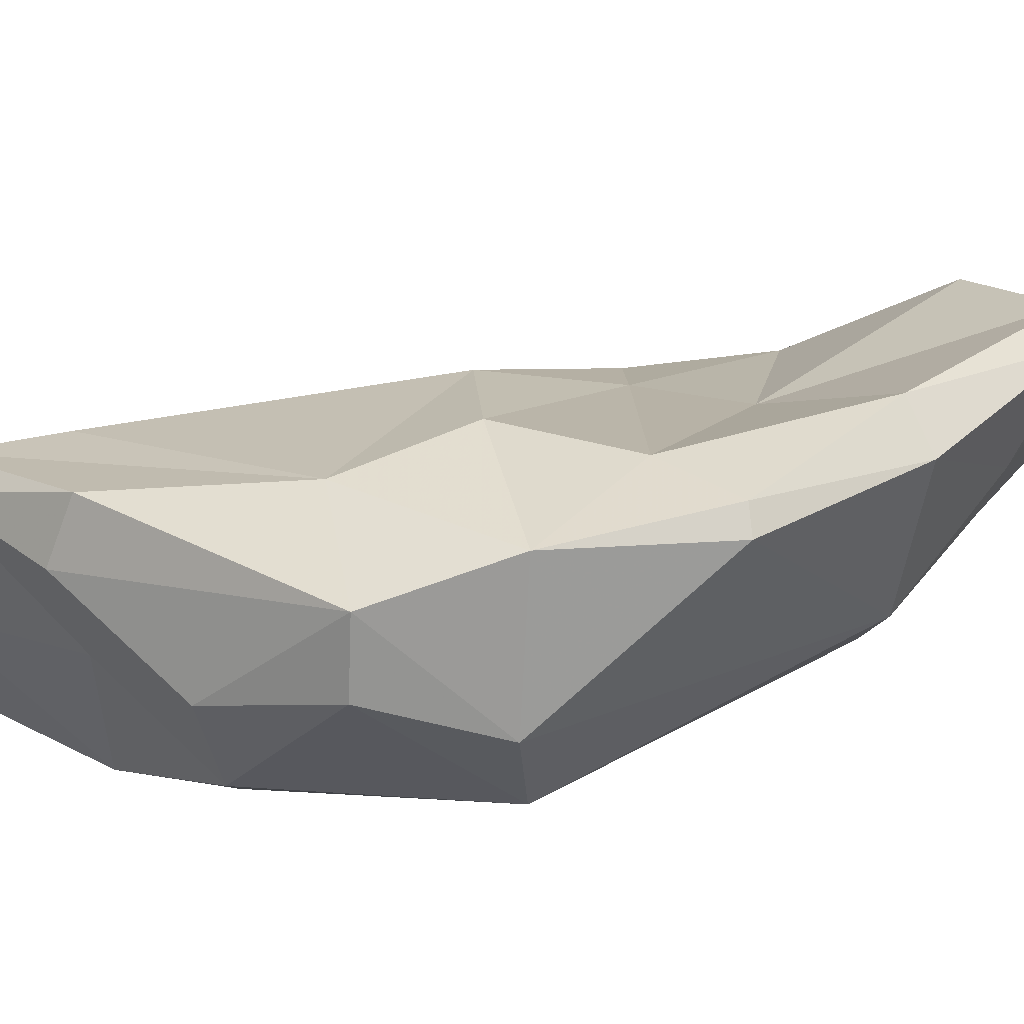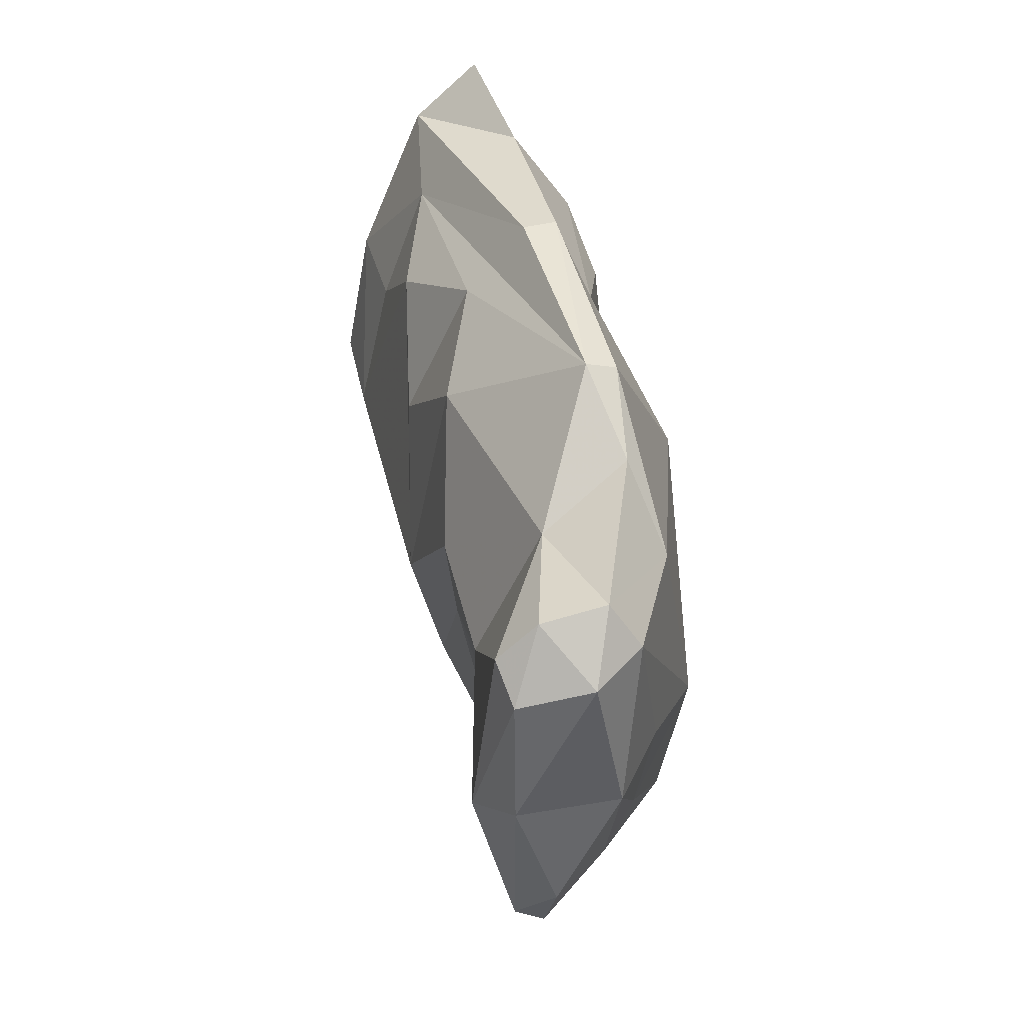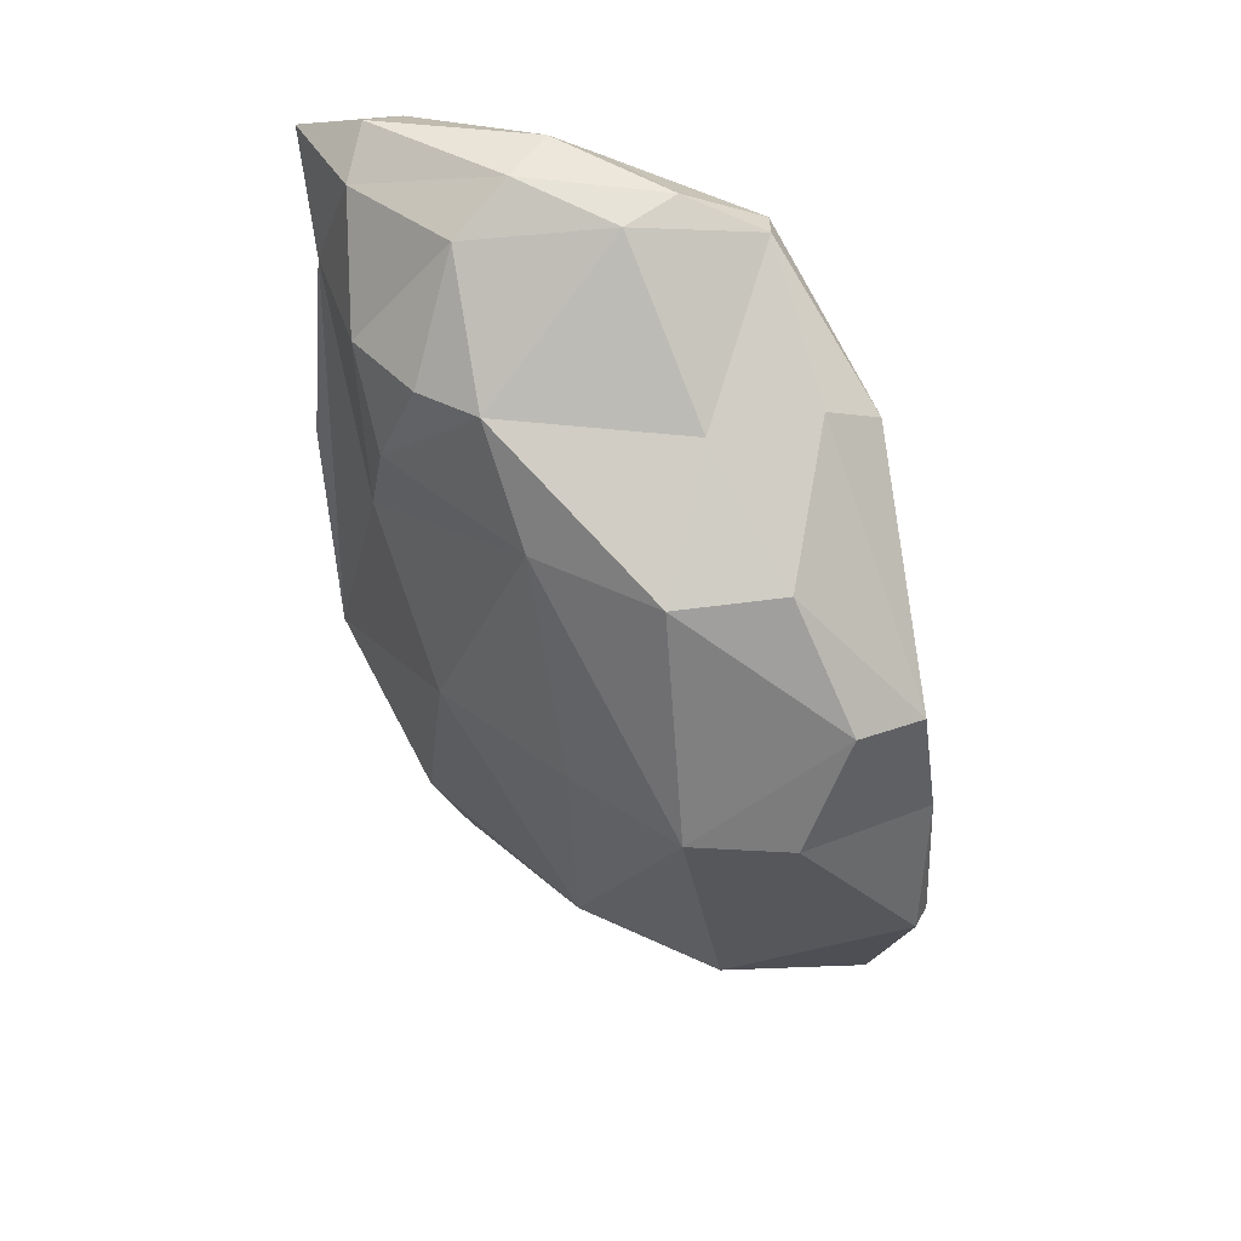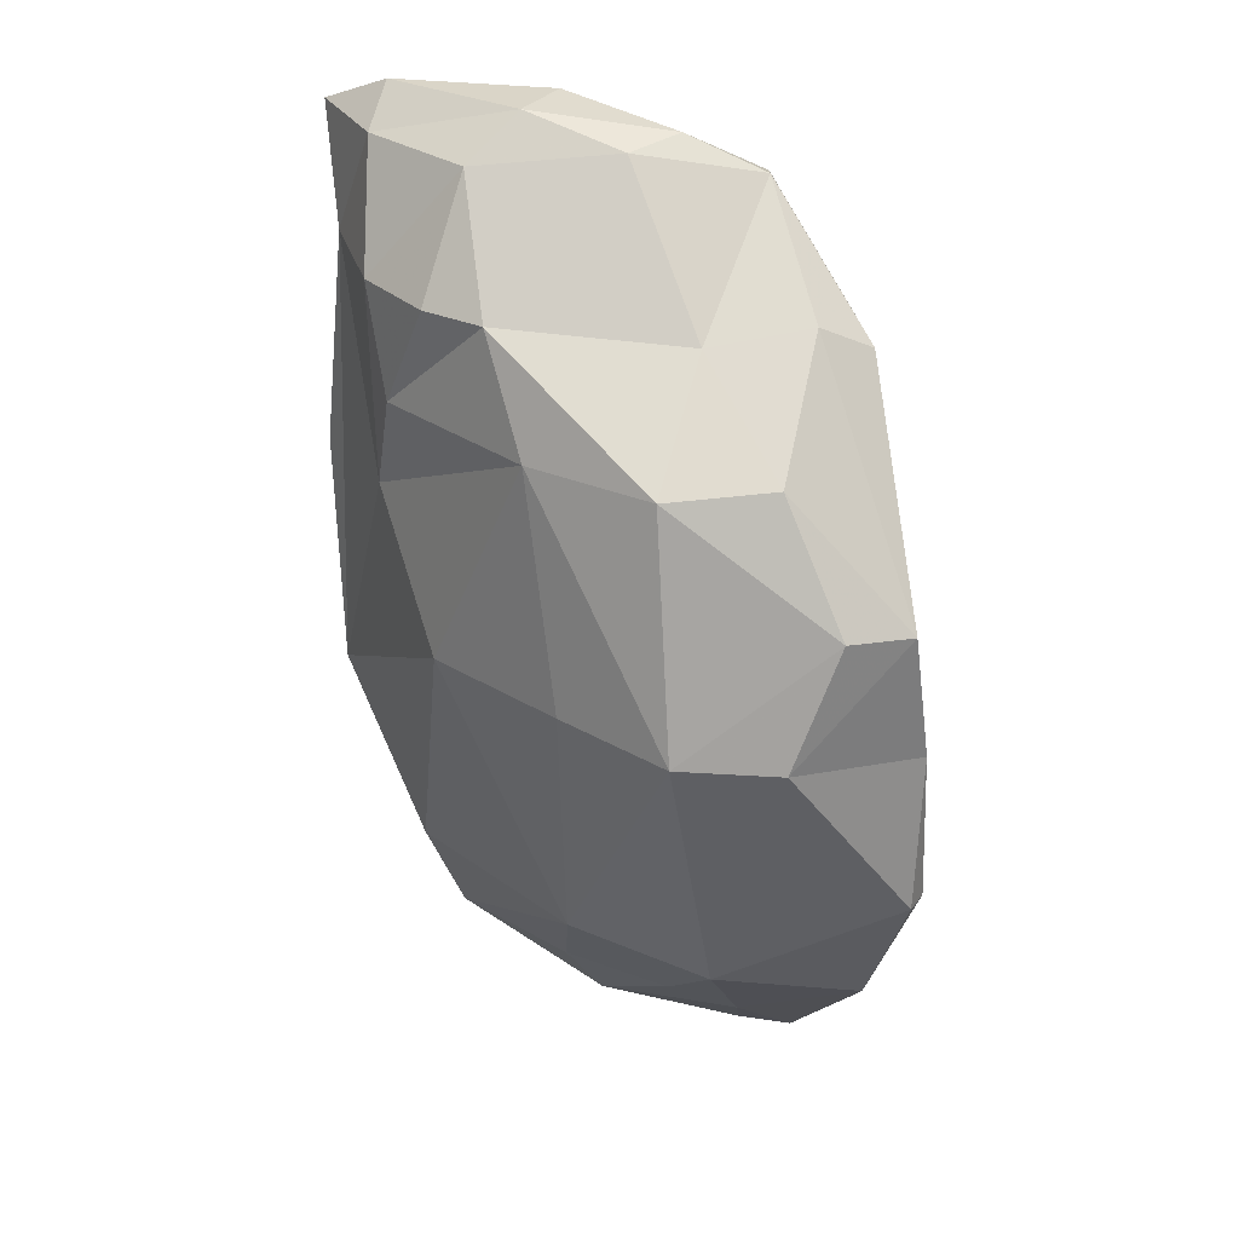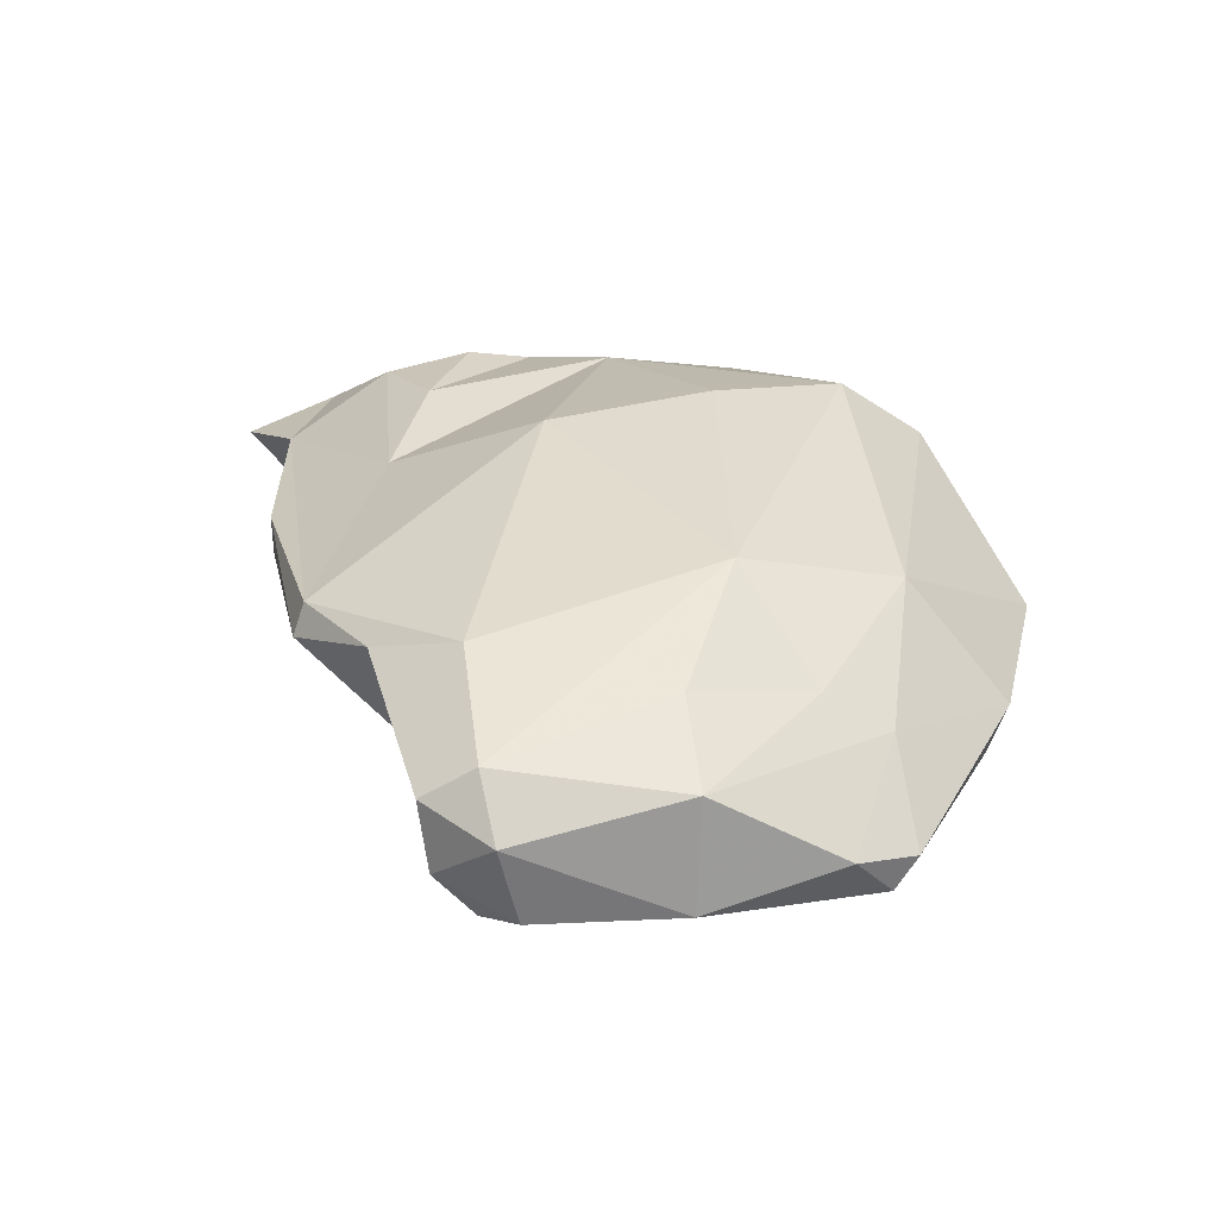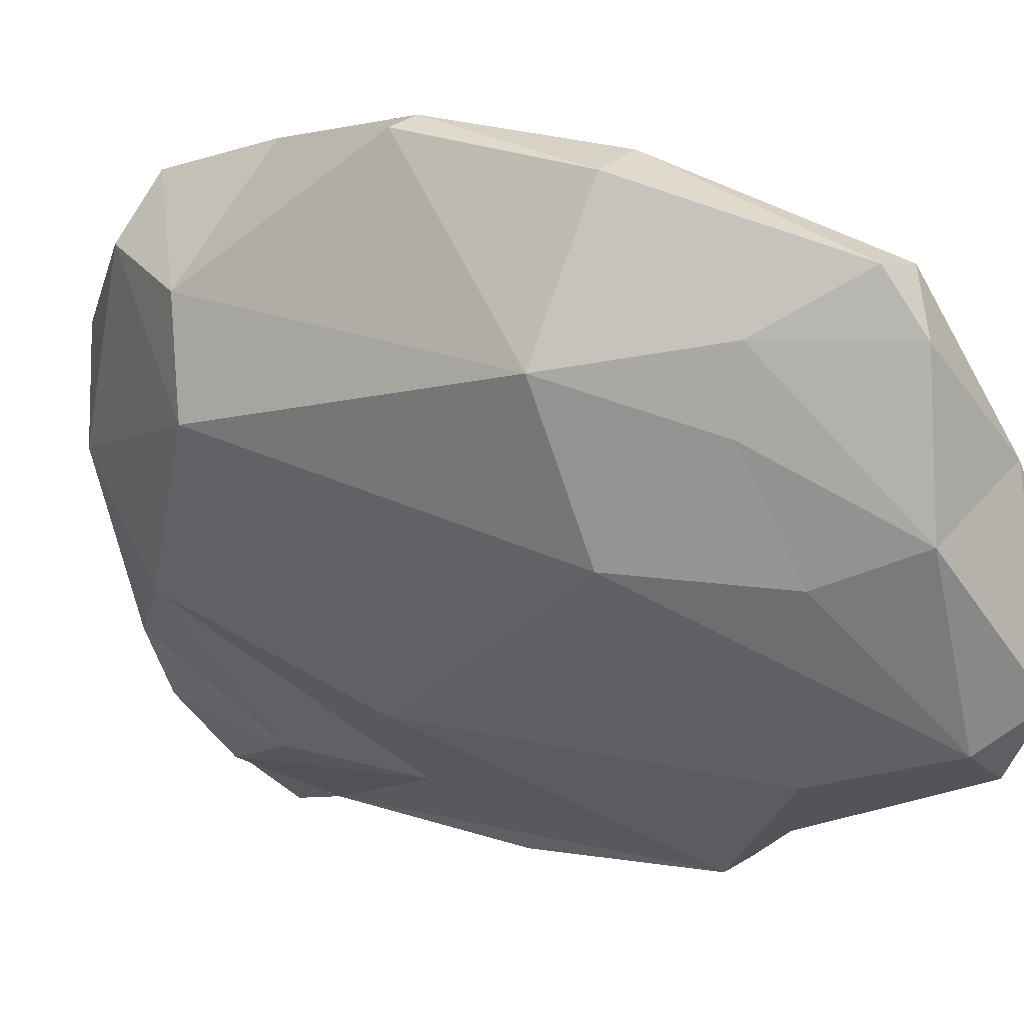
<metadata>
{"format":"obj","ext":"obj","renderer":"f3d","projection":"perspective","resolution":1024,"background":"white","views":[{"elev":57.4,"azim":63.7,"up":"+Y"},{"elev":-57.8,"azim":-33.2,"up":"+Z"},{"elev":62.4,"azim":95.1,"up":"+Z"},{"elev":47.7,"azim":97.4,"up":"+Z"},{"elev":-55.8,"azim":54.3,"up":"+Z"},{"elev":4.2,"azim":121.0,"up":"+Y"}]}
</metadata>
<code>
v 196.2 237.8 120.5
v 197.9 237 122.3
v 198.3 242.3 122.7
v 197 234.7 120.8
v 197.5 239.3 117
v 197.4 243.9 120.8
v 200.3 241.5 123.3
v 198.6 244 117.4
v 199.7 236.7 121.6
v 199.5 238.9 109.7
v 199.4 235.4 117.6
v 200.5 248.8 121.9
v 198.2 241.4 113.4
v 200 246.2 122.8
v 199.4 248.7 121.2
v 201.9 240 122.4
v 199.9 235.5 109.6
v 203.1 237 118.8
v 200.5 244.7 110.5
v 201.4 244.8 122.9
v 200.3 241.3 105.9
v 200.8 234.7 109.8
v 200.6 249.1 117.9
v 203.5 235.3 102.1
v 202.7 245 102.6
v 205.2 239.2 119.6
v 202.4 235.6 101.7
v 204.1 237.1 111.2
v 203.6 240.4 92.9
v 203.6 240.1 97.8
v 203.7 249.4 107.7
v 203.2 242.3 92.84
v 205 237.9 115.6
v 205.3 250.7 120.3
v 204.5 252.4 119
v 207.4 253.1 109.2
v 206.1 241.2 119.9
v 204.3 243 91.81
v 205.2 238.8 93.39
v 206.2 240.9 91.78
v 204.9 236.9 99.38
v 204.6 245.9 98.69
v 207.1 239.6 93.46
v 206.1 247.5 119.9
v 207.6 238.5 97.86
v 209.4 239.8 109.2
v 208.9 242.7 117.3
v 211.7 254.3 114.8
v 205 247.9 103.7
v 206.4 248.8 94.28
v 210.8 246.8 118.1
v 207.7 253.7 113.6
v 207 247 92.3
v 210.2 250.2 118.5
v 208.6 250.5 102
v 212.2 254.5 100.2
v 212.7 244.1 110.8
v 210.1 251.7 93.74
v 215 247.7 111.8
v 211 254.4 106.5
v 210.1 245 93.18
v 210.7 249.9 93.12
v 212.5 247.6 97.27
v 213.7 255.4 105.4
v 212.9 252.3 115.4
v 210.9 243.9 96.16
v 211.4 251.7 94.09
v 212.5 255 110.5
v 213 244.3 100.8
v 212.8 249.9 96.92
v 214.5 255.1 105.7
v 213.9 253.9 100.2
v 215 249.2 101.6
v 215 251.1 112
g foo
f 14 12 15
f 12 14 20
f 6 14 15
f 7 20 14
f 16 20 7
f 3 14 6
f 7 14 3
f 2 7 3
f 16 7 9
f 9 7 2
f 6 1 3
f 2 3 1
f 9 2 4
f 1 4 2
f 34 35 12
f 44 34 12
f 12 35 15
f 20 44 12
f 16 37 20
f 37 44 20
f 15 23 6
f 23 8 6
f 26 37 16
f 18 26 16
f 18 16 9
f 6 5 1
f 6 8 5
f 11 18 9
f 9 4 11
f 1 11 4
f 35 34 48
f 54 34 44
f 51 54 44
f 35 52 15
f 37 51 44
f 47 51 37
f 47 37 33
f 26 33 37
f 23 13 8
f 18 33 26
f 28 33 18
f 11 28 18
f 13 5 8
f 34 54 48
f 54 65 48
f 51 65 54
f 52 35 48
f 47 59 51
f 15 52 23
f 52 31 23
f 28 47 33
f 23 31 13
f 31 19 13
f 10 13 19
f 11 24 28
f 13 10 5
f 22 24 11
f 5 17 1
f 22 11 1
f 22 1 17
f 74 68 48
f 48 65 74
f 68 52 48
f 74 65 59
f 52 68 36
f 51 59 65
f 36 31 52
f 47 57 59
f 46 57 47
f 46 47 28
f 21 19 31
f 46 28 24
f 21 10 19
f 10 21 27
f 10 27 5
f 5 27 17
f 71 64 68
f 68 74 71
f 68 64 60
f 73 74 59
f 60 36 68
f 60 49 36
f 73 59 69
f 69 59 57
f 36 49 31
f 49 25 31
f 25 21 31
f 30 21 25
f 27 21 30
f 27 24 22
f 27 22 17
f 56 64 72
f 71 72 64
f 56 60 64
f 73 72 71
f 74 73 71
f 56 55 60
f 55 49 60
f 55 42 49
f 69 57 46
f 49 42 25
f 45 69 46
f 42 30 25
f 45 46 24
f 41 45 24
f 27 30 41
f 24 27 41
f 67 56 72
f 70 67 72
f 70 72 73
f 63 70 73
f 67 58 56
f 56 58 55
f 73 69 63
f 63 69 66
f 58 50 55
f 55 50 42
f 45 43 69
f 43 66 69
f 42 50 32
f 42 32 30
f 39 43 45
f 29 30 32
f 45 41 39
f 29 39 30
f 41 30 39
f 62 58 67
f 62 67 70
f 61 62 70
f 70 63 61
f 53 58 62
f 61 63 66
f 50 58 53
f 40 53 61
f 53 62 61
f 43 61 66
f 40 61 43
f 32 50 38
f 38 50 53
f 38 53 40
f 39 40 43
f 32 38 29
f 29 38 40
f 39 29 40
g

</code>
